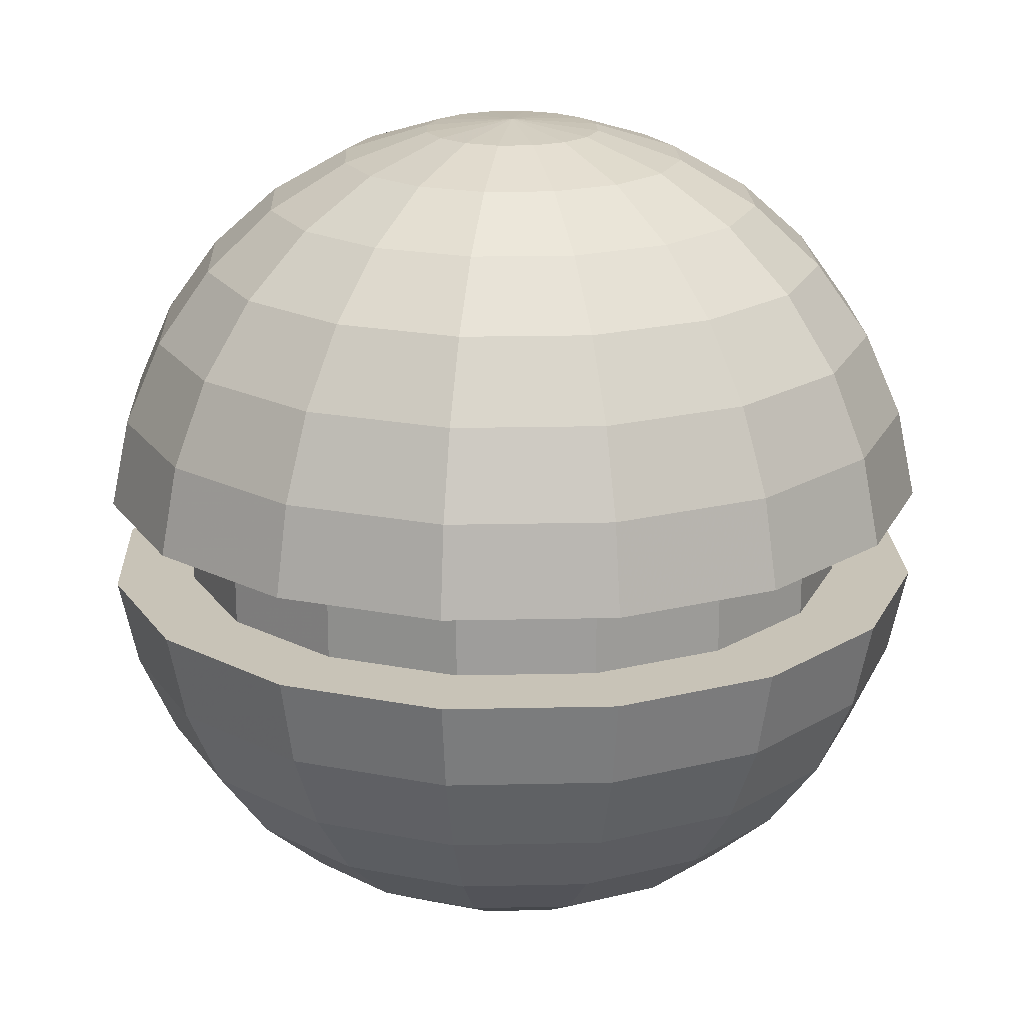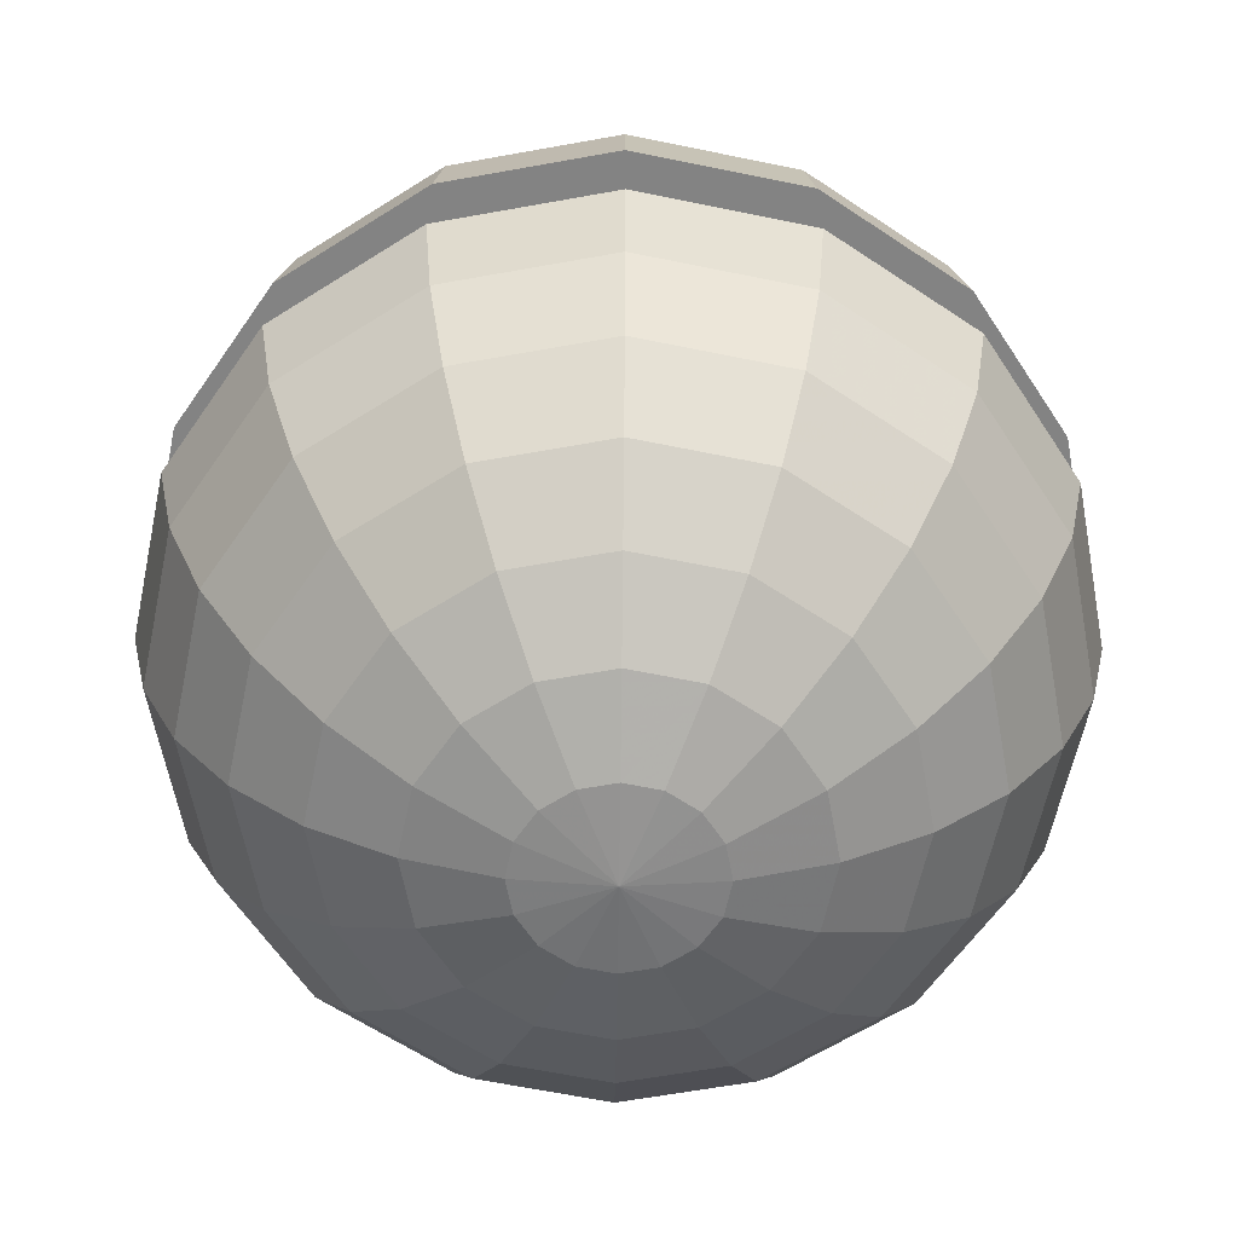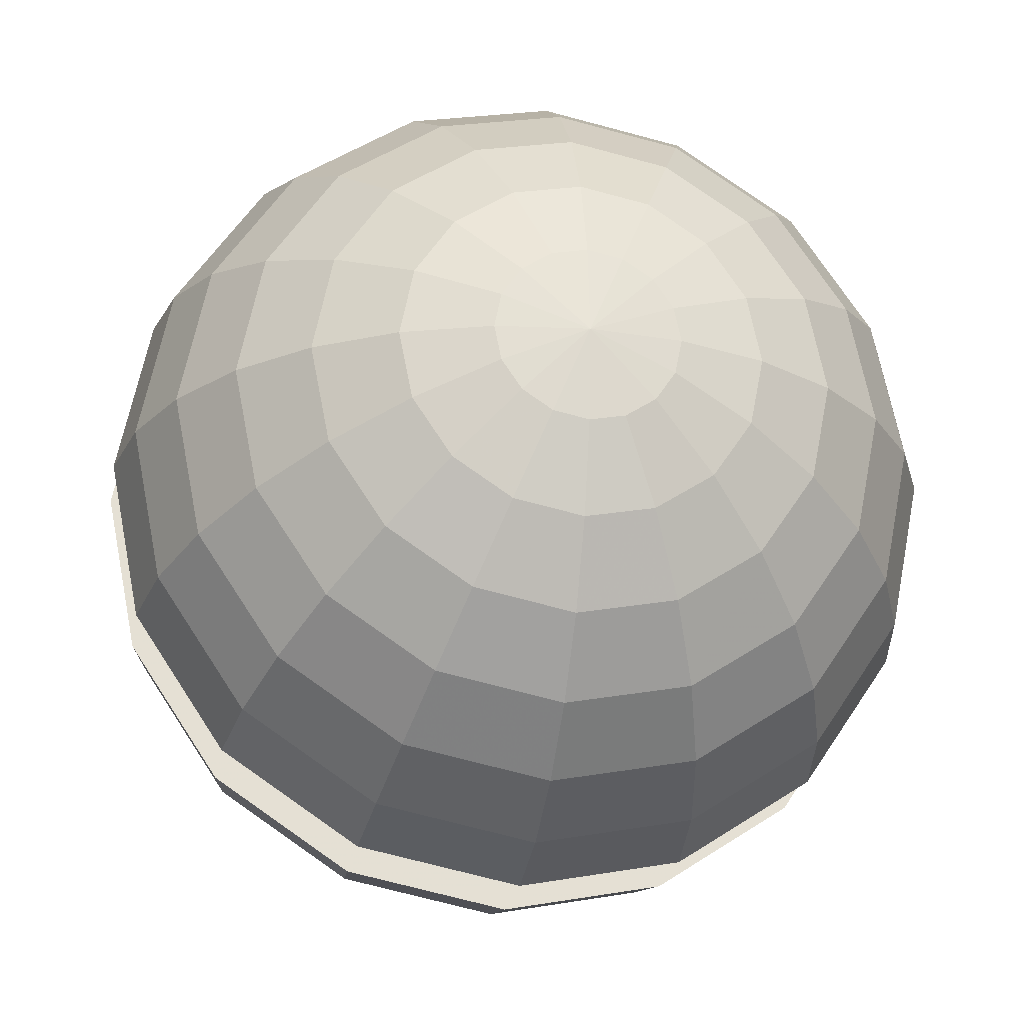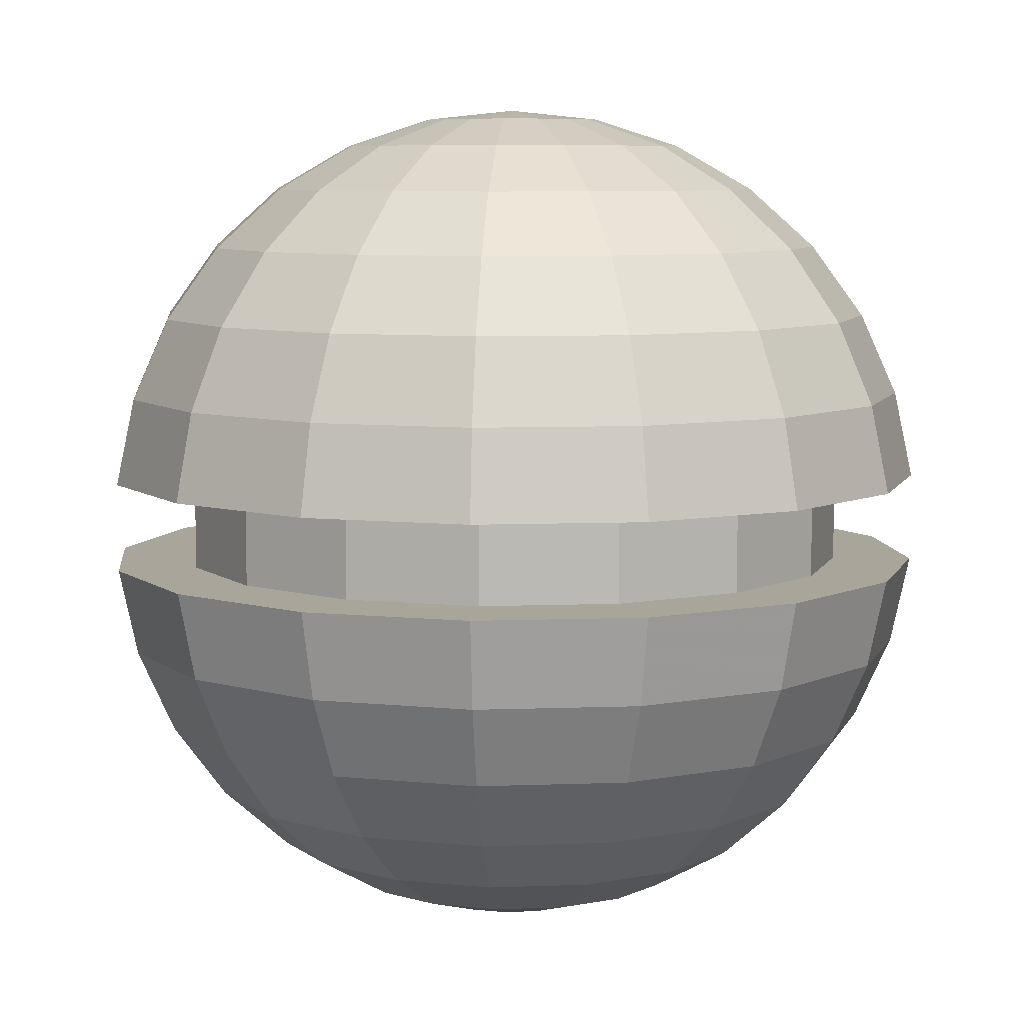
<metadata>
{"format":"obj","ext":"obj","renderer":"f3d","projection":"perspective","resolution":1024,"background":"white","views":[{"elev":19.8,"azim":-58.6,"up":"+Y"},{"elev":-61.0,"azim":-23.2,"up":"+Y"},{"elev":-23.8,"azim":170.2,"up":"+Z"},{"elev":7.6,"azim":-17.3,"up":"+Y"}]}
</metadata>
<code>
o Sphere
v -0.2079 0.9781 0
v -0.4067 0.9135 0
v -0.5878 0.809 0
v -0.7431 0.6691 0
v -0.866 0.5 0
v -0.9511 0.309 0
v -0.9945 0.1045 0
v -0.9945 -0.1045 0
v -0.9511 -0.309 0
v -0.866 -0.5 0
v -0.7431 -0.6691 0
v -0.5878 -0.809 0
v -0.4067 -0.9135 0
v -0.2079 -0.9781 0
v -0.1921 0.9781 -0.07956
v -0.3758 0.9135 -0.1557
v -0.543 0.809 -0.2249
v -0.6866 0.6691 -0.2844
v -0.8001 0.5 -0.3314
v -0.8787 0.309 -0.364
v -0.9188 0.1045 -0.3806
v -0.9188 -0.1045 -0.3806
v -0.8787 -0.309 -0.364
v -0.8001 -0.5 -0.3314
v -0.6866 -0.6691 -0.2844
v -0.543 -0.809 -0.2249
v -0.3758 -0.9135 -0.1557
v -0.1921 -0.9781 -0.07956
v -0.147 0.9781 -0.147
v -0.2876 0.9135 -0.2876
v -0.4156 0.809 -0.4156
v -0.5255 0.6691 -0.5255
v -0.6124 0.5 -0.6124
v -0.6725 0.309 -0.6725
v -0.7032 0.1045 -0.7032
v -0.7032 -0.1045 -0.7032
v -0.6725 -0.309 -0.6725
v -0.6124 -0.5 -0.6124
v -0.5255 -0.6691 -0.5255
v -0.4156 -0.809 -0.4156
v -0.2876 -0.9135 -0.2876
v -0.147 -0.9781 -0.147
v -0.07956 0.9781 -0.1921
v -0.1557 0.9135 -0.3758
v -0.2249 0.809 -0.543
v -0.2844 0.6691 -0.6866
v -0.3314 0.5 -0.8001
v -0.364 0.309 -0.8787
v -0.3806 0.1045 -0.9188
v -0.3806 -0.1045 -0.9188
v -0.364 -0.309 -0.8787
v -0.3314 -0.5 -0.8001
v -0.2844 -0.6691 -0.6866
v -0.2249 -0.809 -0.543
v -0.1557 -0.9135 -0.3758
v -0.07956 -0.9781 -0.1921
v 0 0.9781 -0.2079
v 0 0.9135 -0.4067
v 0 0.809 -0.5878
v 0 0.6691 -0.7431
v 0 0.5 -0.866
v 0 0.309 -0.9511
v 0 0.1045 -0.9945
v 0 -0.1045 -0.9945
v 0 -0.309 -0.9511
v 0 -0.5 -0.866
v 0 -0.6691 -0.7431
v 0 -0.809 -0.5878
v 0 -0.9135 -0.4067
v 0 -0.9781 -0.2079
v 0.07956 0.9781 -0.1921
v 0.1557 0.9135 -0.3758
v 0.2249 0.809 -0.543
v 0.2844 0.6691 -0.6866
v 0.3314 0.5 -0.8001
v 0.364 0.309 -0.8787
v 0.3806 0.1045 -0.9188
v 0.3806 -0.1045 -0.9188
v 0.364 -0.309 -0.8787
v 0.3314 -0.5 -0.8001
v 0.2844 -0.6691 -0.6866
v 0.2249 -0.809 -0.543
v 0.1557 -0.9135 -0.3758
v 0.07956 -0.9781 -0.1921
v 0.147 0.9781 -0.147
v 0.2876 0.9135 -0.2876
v 0.4156 0.809 -0.4156
v 0.5255 0.6691 -0.5255
v 0.6124 0.5 -0.6124
v 0.6725 0.309 -0.6725
v 0.7032 0.1045 -0.7032
v 0.7032 -0.1045 -0.7032
v 0.6725 -0.309 -0.6725
v 0.6124 -0.5 -0.6124
v 0.5255 -0.6691 -0.5255
v 0.4156 -0.809 -0.4156
v 0.2876 -0.9135 -0.2876
v 0.147 -0.9781 -0.147
v 0.1921 0.9781 -0.07956
v 0.3758 0.9135 -0.1557
v 0.543 0.809 -0.2249
v 0.6866 0.6691 -0.2844
v 0.8001 0.5 -0.3314
v 0.8787 0.309 -0.364
v 0.9188 0.1045 -0.3806
v 0.9188 -0.1045 -0.3806
v 0.8787 -0.309 -0.364
v 0.8001 -0.5 -0.3314
v 0.6866 -0.6691 -0.2844
v 0.543 -0.809 -0.2249
v 0.3758 -0.9135 -0.1557
v 0.1921 -0.9781 -0.07956
v 0.2079 0.9781 0
v 0.4067 0.9135 0
v 0.5878 0.809 0
v 0.7431 0.6691 0
v 0.866 0.5 0
v 0.9511 0.309 0
v 0.9945 0.1045 0
v 0.9945 -0.1045 0
v 0.9511 -0.309 0
v 0.866 -0.5 0
v 0.7431 -0.6691 0
v 0.5878 -0.809 -0
v 0.4067 -0.9135 0
v 0.2079 -0.9781 0
v 0.1921 0.9781 0.07956
v 0.3758 0.9135 0.1557
v 0.543 0.809 0.2249
v 0.6866 0.6691 0.2844
v 0.8001 0.5 0.3314
v 0.8787 0.309 0.364
v 0.9188 0.1045 0.3806
v 0.9188 -0.1045 0.3806
v 0.8787 -0.309 0.364
v 0.8001 -0.5 0.3314
v 0.6866 -0.6691 0.2844
v 0.543 -0.809 0.2249
v 0.3758 -0.9135 0.1557
v 0.1921 -0.9781 0.07956
v 0.147 0.9781 0.147
v 0.2876 0.9135 0.2876
v 0.4156 0.809 0.4156
v 0.5255 0.6691 0.5255
v 0.6124 0.5 0.6124
v 0.6725 0.309 0.6725
v 0.7032 0.1045 0.7032
v 0.7032 -0.1045 0.7032
v 0.6725 -0.309 0.6725
v 0.6124 -0.5 0.6124
v 0.5255 -0.6691 0.5255
v 0.4156 -0.809 0.4156
v 0.2876 -0.9135 0.2876
v 0.147 -0.9781 0.147
v 0.07956 0.9781 0.1921
v 0.1557 0.9135 0.3758
v 0.2249 0.809 0.543
v 0.2844 0.6691 0.6866
v 0.3314 0.5 0.8001
v 0.364 0.309 0.8787
v 0.3806 0.1045 0.9188
v 0.3806 -0.1045 0.9188
v 0.364 -0.309 0.8787
v 0.3314 -0.5 0.8001
v 0.2844 -0.6691 0.6866
v 0.2249 -0.809 0.543
v 0.1557 -0.9135 0.3758
v 0.07956 -0.9781 0.1921
v 0 0.9781 0.2079
v -0 0.9135 0.4067
v -0 0.809 0.5878
v -0 0.6691 0.7431
v 0 0.5 0.866
v 0 0.309 0.9511
v -0 0.1045 0.9945
v -0 -0.1045 0.9945
v 0 -0.309 0.9511
v 0 -0.5 0.866
v 0 -0.6691 0.7431
v 0 -0.809 0.5878
v 0 -0.9135 0.4067
v 0 -0.9781 0.2079
v -0.07956 0.9781 0.1921
v -0.1557 0.9135 0.3758
v -0.2249 0.809 0.543
v -0.2844 0.6691 0.6866
v -0.3314 0.5 0.8001
v -0.364 0.309 0.8787
v -0.3806 0.1045 0.9188
v -0.3806 -0.1045 0.9188
v -0.364 -0.309 0.8787
v -0.3314 -0.5 0.8001
v -0.2844 -0.6691 0.6866
v -0.2249 -0.809 0.543
v -0.1557 -0.9135 0.3758
v -0.07956 -0.9781 0.1921
v 0 1 0
v -0.147 0.9781 0.147
v -0.2876 0.9135 0.2876
v -0.4156 0.809 0.4156
v -0.5255 0.6691 0.5255
v -0.6124 0.5 0.6124
v -0.6725 0.309 0.6725
v -0.7032 0.1045 0.7032
v -0.7032 -0.1045 0.7032
v -0.6725 -0.309 0.6725
v -0.6124 -0.5 0.6124
v -0.5255 -0.6691 0.5255
v -0.4156 -0.809 0.4156
v -0.2876 -0.9135 0.2876
v -0.147 -0.9781 0.147
v -0.1921 0.9781 0.07956
v -0.3758 0.9135 0.1557
v -0.543 0.809 0.2249
v -0.6866 0.6691 0.2844
v -0.8001 0.5 0.3314
v -0.8787 0.309 0.364
v -0.9188 0.1045 0.3806
v -0.9188 -0.1045 0.3806
v -0.8787 -0.309 0.364
v -0.8001 -0.5 0.3314
v -0.6866 -0.6691 0.2844
v -0.543 -0.809 0.2249
v -0.3758 -0.9135 0.1557
v -0.1921 -0.9781 0.07956
v 0 -1 0
v -0.8056 0.1045 -0
v -0.8056 -0.1045 -0
v -0.7442 0.1045 -0.3083
v -0.7442 -0.1045 -0.3083
v -0.5696 0.1045 -0.5696
v -0.5696 -0.1045 -0.5696
v -0.3083 0.1045 -0.7442
v -0.3083 -0.1045 -0.7442
v 0 0.1045 -0.8056
v 0 -0.1045 -0.8056
v 0.3083 0.1045 -0.7442
v 0.3083 -0.1045 -0.7442
v 0.5696 0.1045 -0.5696
v 0.5696 -0.1045 -0.5696
v 0.7442 0.1045 -0.3083
v 0.7442 -0.1045 -0.3083
v 0.8056 0.1045 0
v 0.8056 -0.1045 0
v 0.7442 0.1045 0.3083
v 0.7442 -0.1045 0.3083
v 0.5696 0.1045 0.5696
v 0.5696 -0.1045 0.5696
v 0.3083 0.1045 0.7442
v 0.3083 -0.1045 0.7442
v -0 0.1045 0.8056
v -0 -0.1045 0.8056
v -0.3083 0.1045 0.7442
v -0.3083 -0.1045 0.7442
v -0.5696 0.1045 0.5696
v -0.5696 -0.1045 0.5696
v -0.7442 0.1045 0.3083
v -0.7442 -0.1045 0.3083
f 14 13 28
f 2 1 16
f 9 8 23
f 3 2 17
f 10 9 24
f 4 3 18
f 11 10 25
f 5 4 19
f 12 11 26
f 6 5 20
f 13 12 27
f 7 6 21
f 26 25 40
f 20 19 34
f 27 26 41
f 21 20 35
f 28 27 42
f 16 15 30
f 23 22 37
f 17 16 31
f 24 23 38
f 18 17 32
f 25 24 39
f 19 18 33
f 33 32 47
f 40 39 54
f 34 33 48
f 41 40 55
f 35 34 49
f 42 41 56
f 30 29 44
f 37 36 51
f 31 30 45
f 38 37 52
f 32 31 46
f 39 38 53
f 53 52 67
f 47 46 61
f 54 53 68
f 48 47 62
f 55 54 69
f 49 48 63
f 56 55 70
f 44 43 58
f 51 50 65
f 45 44 59
f 52 51 66
f 46 45 60
f 67 66 81
f 61 60 75
f 68 67 82
f 62 61 76
f 69 68 83
f 63 62 77
f 70 69 84
f 58 57 72
f 65 64 79
f 59 58 73
f 66 65 80
f 60 59 74
f 81 80 95
f 75 74 89
f 82 81 96
f 76 75 90
f 83 82 97
f 77 76 91
f 84 83 98
f 72 71 86
f 79 78 93
f 73 72 87
f 80 79 94
f 74 73 88
f 95 94 109
f 89 88 103
f 96 95 110
f 90 89 104
f 97 96 111
f 91 90 105
f 98 97 112
f 86 85 100
f 93 92 107
f 87 86 101
f 94 93 108
f 88 87 102
f 109 108 123
f 103 102 117
f 110 109 124
f 104 103 118
f 111 110 125
f 105 104 119
f 112 111 126
f 100 99 114
f 107 106 121
f 101 100 115
f 108 107 122
f 102 101 116
f 116 115 130
f 123 122 137
f 117 116 131
f 124 123 138
f 118 117 132
f 125 124 139
f 119 118 133
f 126 125 140
f 114 113 128
f 121 120 135
f 115 114 129
f 122 121 136
f 136 135 150
f 130 129 144
f 137 136 151
f 131 130 145
f 138 137 151
f 132 131 146
f 139 138 153
f 133 132 147
f 140 139 154
f 128 127 142
f 135 134 149
f 129 128 143
f 150 149 164
f 144 143 158
f 151 150 165
f 145 144 159
f 152 151 166
f 146 145 160
f 153 152 167
f 147 146 161
f 154 153 168
f 142 141 156
f 149 148 163
f 143 142 157
f 164 163 178
f 158 157 172
f 165 164 179
f 159 158 173
f 166 165 180
f 160 159 174
f 167 166 181
f 161 160 175
f 168 167 182
f 156 155 170
f 163 162 177
f 157 156 171
f 178 177 192
f 172 171 186
f 179 178 193
f 173 172 186
f 180 179 194
f 174 173 188
f 181 180 195
f 175 174 189
f 182 181 196
f 170 169 184
f 177 176 191
f 171 170 185
f 192 191 207
f 186 185 201
f 193 192 208
f 187 186 201
f 194 193 209
f 188 187 203
f 195 194 210
f 189 188 204
f 196 195 211
f 184 183 199
f 191 190 206
f 185 184 200
f 200 199 214
f 207 206 221
f 201 200 215
f 208 207 222
f 202 201 215
f 209 208 223
f 203 202 217
f 210 209 224
f 204 203 218
f 211 210 225
f 199 198 213
f 206 205 220
f 226 14 28
f 1 197 15
f 15 197 29
f 226 28 42
f 29 197 43
f 226 42 56
f 43 197 57
f 226 56 70
f 57 197 71
f 226 70 84
f 71 197 85
f 226 84 98
f 85 197 99
f 226 98 112
f 99 197 113
f 226 112 126
f 113 197 127
f 226 126 140
f 127 197 141
f 226 140 154
f 141 197 155
f 226 154 168
f 155 197 169
f 226 168 182
f 169 197 183
f 226 182 196
f 183 197 198
f 226 196 211
f 198 197 212
f 226 211 225
f 220 219 8
f 214 213 3
f 221 220 9
f 215 214 4
f 222 221 10
f 216 215 5
f 223 222 11
f 217 216 6
f 224 223 12
f 218 217 7
f 212 197 1
f 225 224 13
f 175 251 161
f 213 212 2
f 226 225 14
f 228 227 230
f 230 229 232
f 232 231 234
f 234 233 236
f 236 235 238
f 238 237 240
f 240 239 242
f 242 241 244
f 244 243 246
f 246 245 248
f 248 247 250
f 250 249 252
f 252 251 254
f 254 253 256
f 256 255 258
f 258 257 228
f 227 7 229
f 232 36 230
f 230 22 228
f 219 258 8
f 258 219 256
f 256 205 254
f 254 190 252
f 252 176 250
f 250 162 248
f 248 148 246
f 246 134 244
f 244 120 242
f 242 106 240
f 240 92 238
f 238 78 236
f 236 64 234
f 234 50 232
f 189 253 175
f 204 255 189
f 218 257 204
f 7 227 257
f 35 231 21
f 49 233 35
f 63 235 49
f 77 237 63
f 91 239 77
f 105 241 91
f 161 249 147
f 147 247 133
f 133 245 119
f 119 243 105
f 13 27 28
f 1 15 16
f 8 22 23
f 2 16 17
f 9 23 24
f 3 17 18
f 10 24 25
f 4 18 19
f 11 25 26
f 5 19 20
f 12 26 27
f 6 20 21
f 25 39 40
f 19 33 34
f 26 40 41
f 20 34 35
f 27 41 42
f 15 29 30
f 22 36 37
f 16 30 31
f 23 37 38
f 17 31 32
f 24 38 39
f 18 32 33
f 32 46 47
f 39 53 54
f 33 47 48
f 40 54 55
f 34 48 49
f 41 55 56
f 29 43 44
f 36 50 51
f 30 44 45
f 37 51 52
f 31 45 46
f 38 52 53
f 52 66 67
f 46 60 61
f 53 67 68
f 47 61 62
f 54 68 69
f 48 62 63
f 55 69 70
f 43 57 58
f 50 64 65
f 44 58 59
f 51 65 66
f 45 59 60
f 66 80 81
f 60 74 75
f 67 81 82
f 61 75 76
f 68 82 83
f 62 76 77
f 69 83 84
f 57 71 72
f 64 78 79
f 58 72 73
f 65 79 80
f 59 73 74
f 80 94 95
f 74 88 89
f 81 95 96
f 75 89 90
f 82 96 97
f 76 90 91
f 83 97 98
f 71 85 86
f 78 92 93
f 72 86 87
f 79 93 94
f 73 87 88
f 94 108 109
f 88 102 103
f 95 109 110
f 89 103 104
f 96 110 111
f 90 104 105
f 97 111 112
f 85 99 100
f 92 106 107
f 86 100 101
f 93 107 108
f 87 101 102
f 108 122 123
f 102 116 117
f 109 123 124
f 103 117 118
f 110 124 125
f 104 118 119
f 111 125 126
f 99 113 114
f 106 120 121
f 100 114 115
f 107 121 122
f 101 115 116
f 115 129 130
f 122 136 137
f 116 130 131
f 123 137 138
f 117 131 132
f 124 138 139
f 118 132 133
f 125 139 140
f 113 127 128
f 120 134 135
f 114 128 129
f 121 135 136
f 135 149 150
f 129 143 144
f 136 150 151
f 130 144 145
f 152 138 151
f 131 145 146
f 138 152 153
f 132 146 147
f 139 153 154
f 127 141 142
f 134 148 149
f 128 142 143
f 149 163 164
f 143 157 158
f 150 164 165
f 144 158 159
f 151 165 166
f 145 159 160
f 152 166 167
f 146 160 161
f 153 167 168
f 141 155 156
f 148 162 163
f 142 156 157
f 163 177 178
f 157 171 172
f 164 178 179
f 158 172 173
f 165 179 180
f 159 173 174
f 166 180 181
f 160 174 175
f 167 181 182
f 155 169 170
f 162 176 177
f 156 170 171
f 177 191 192
f 171 185 186
f 178 192 193
f 187 173 186
f 179 193 194
f 173 187 188
f 180 194 195
f 174 188 189
f 181 195 196
f 169 183 184
f 176 190 191
f 170 184 185
f 191 206 207
f 185 200 201
f 192 207 208
f 202 187 201
f 193 208 209
f 187 202 203
f 194 209 210
f 188 203 204
f 195 210 211
f 183 198 199
f 190 205 206
f 184 199 200
f 199 213 214
f 206 220 221
f 200 214 215
f 207 221 222
f 216 202 215
f 208 222 223
f 202 216 217
f 209 223 224
f 203 217 218
f 210 224 225
f 198 212 213
f 205 219 220
f 9 220 8
f 213 2 3
f 10 221 9
f 214 3 4
f 11 222 10
f 215 4 5
f 12 223 11
f 216 5 6
f 13 224 12
f 217 6 7
f 14 225 13
f 251 249 161
f 212 1 2
f 227 229 230
f 229 231 232
f 231 233 234
f 233 235 236
f 235 237 238
f 237 239 240
f 239 241 242
f 241 243 244
f 243 245 246
f 245 247 248
f 247 249 250
f 249 251 252
f 251 253 254
f 253 255 256
f 255 257 258
f 257 227 228
f 7 21 229
f 36 22 230
f 22 8 228
f 258 228 8
f 219 205 256
f 205 190 254
f 190 176 252
f 176 162 250
f 162 148 248
f 148 134 246
f 134 120 244
f 120 106 242
f 106 92 240
f 92 78 238
f 78 64 236
f 64 50 234
f 50 36 232
f 253 251 175
f 255 253 189
f 257 255 204
f 218 7 257
f 231 229 21
f 233 231 35
f 235 233 49
f 237 235 63
f 239 237 77
f 241 239 91
f 249 247 147
f 247 245 133
f 245 243 119
f 243 241 105

</code>
